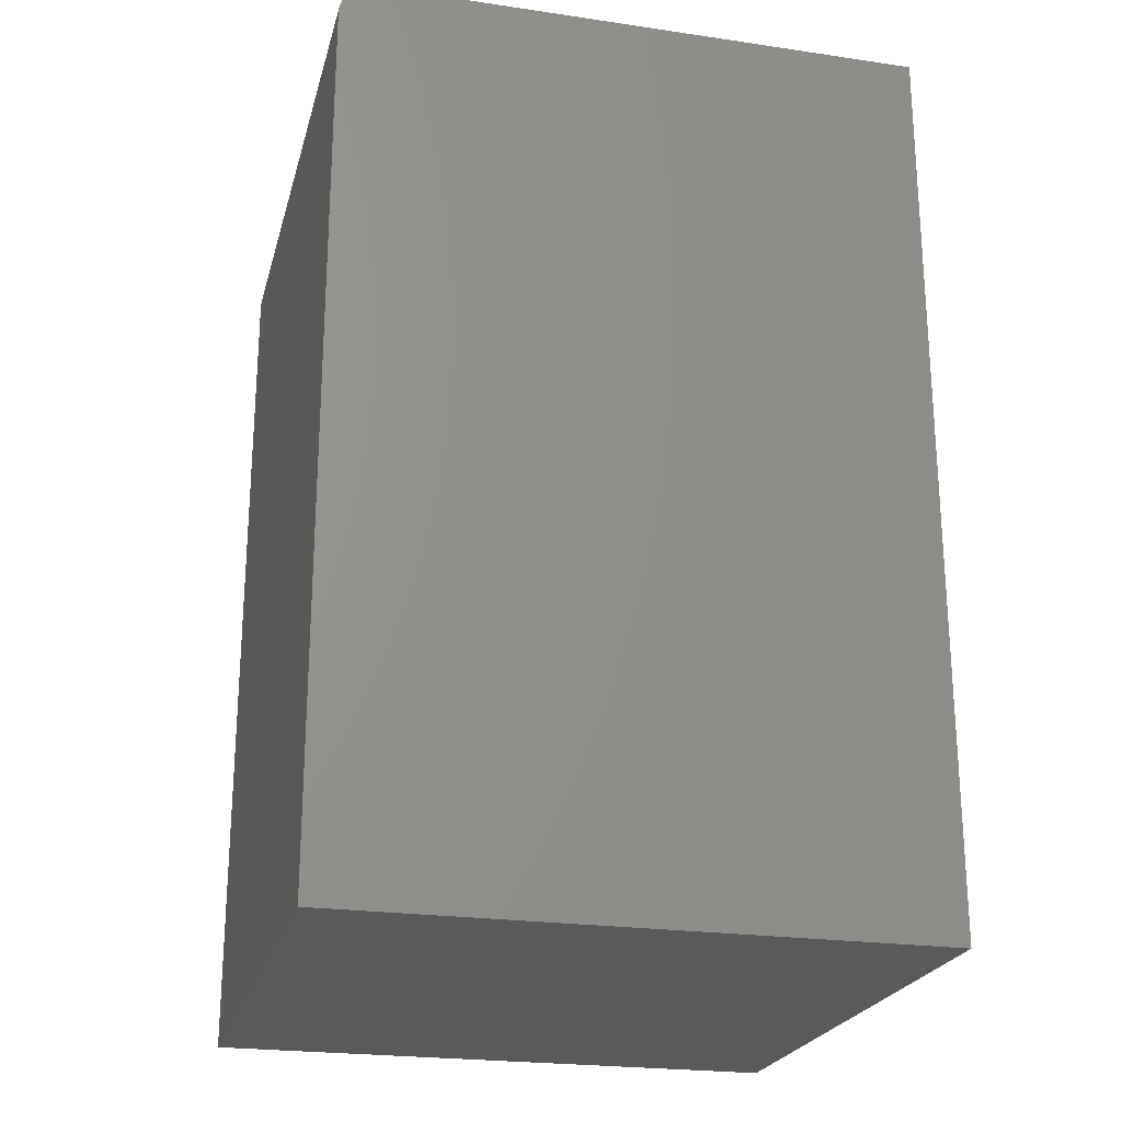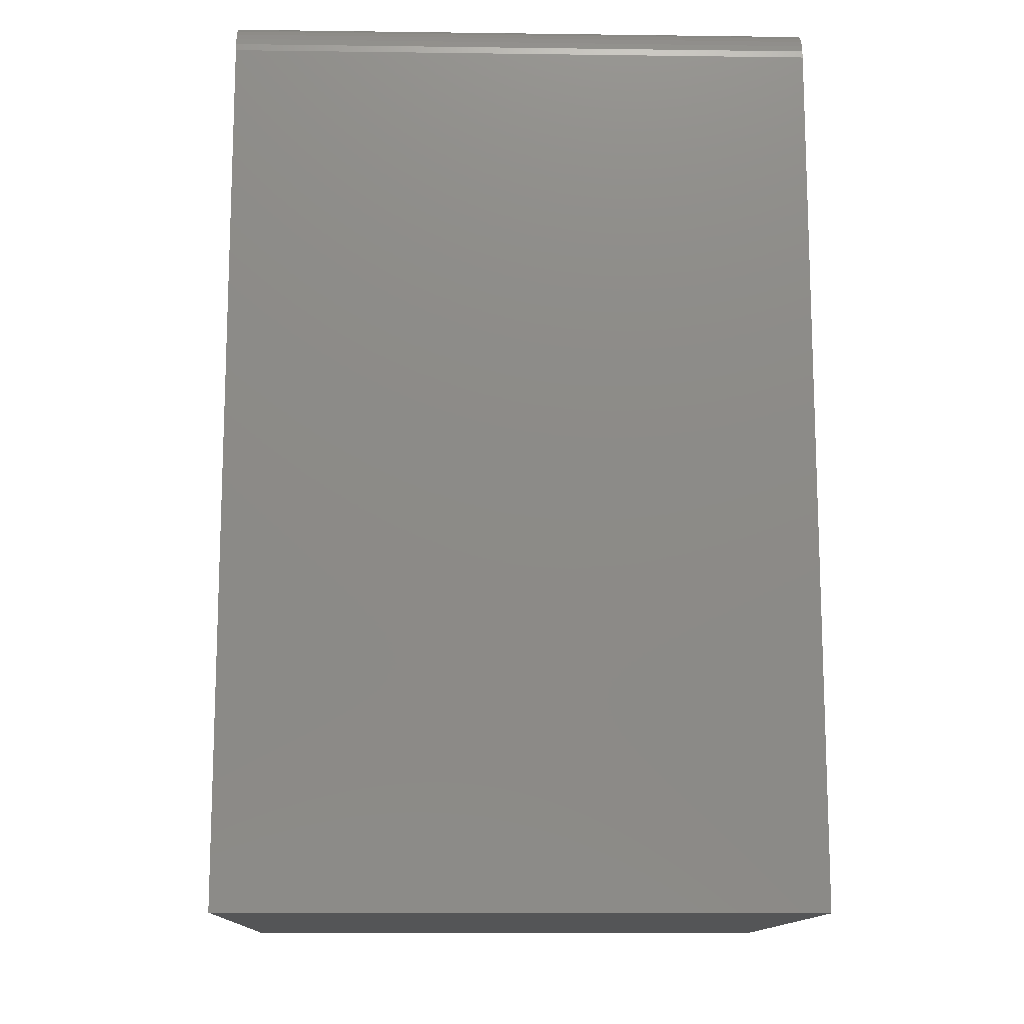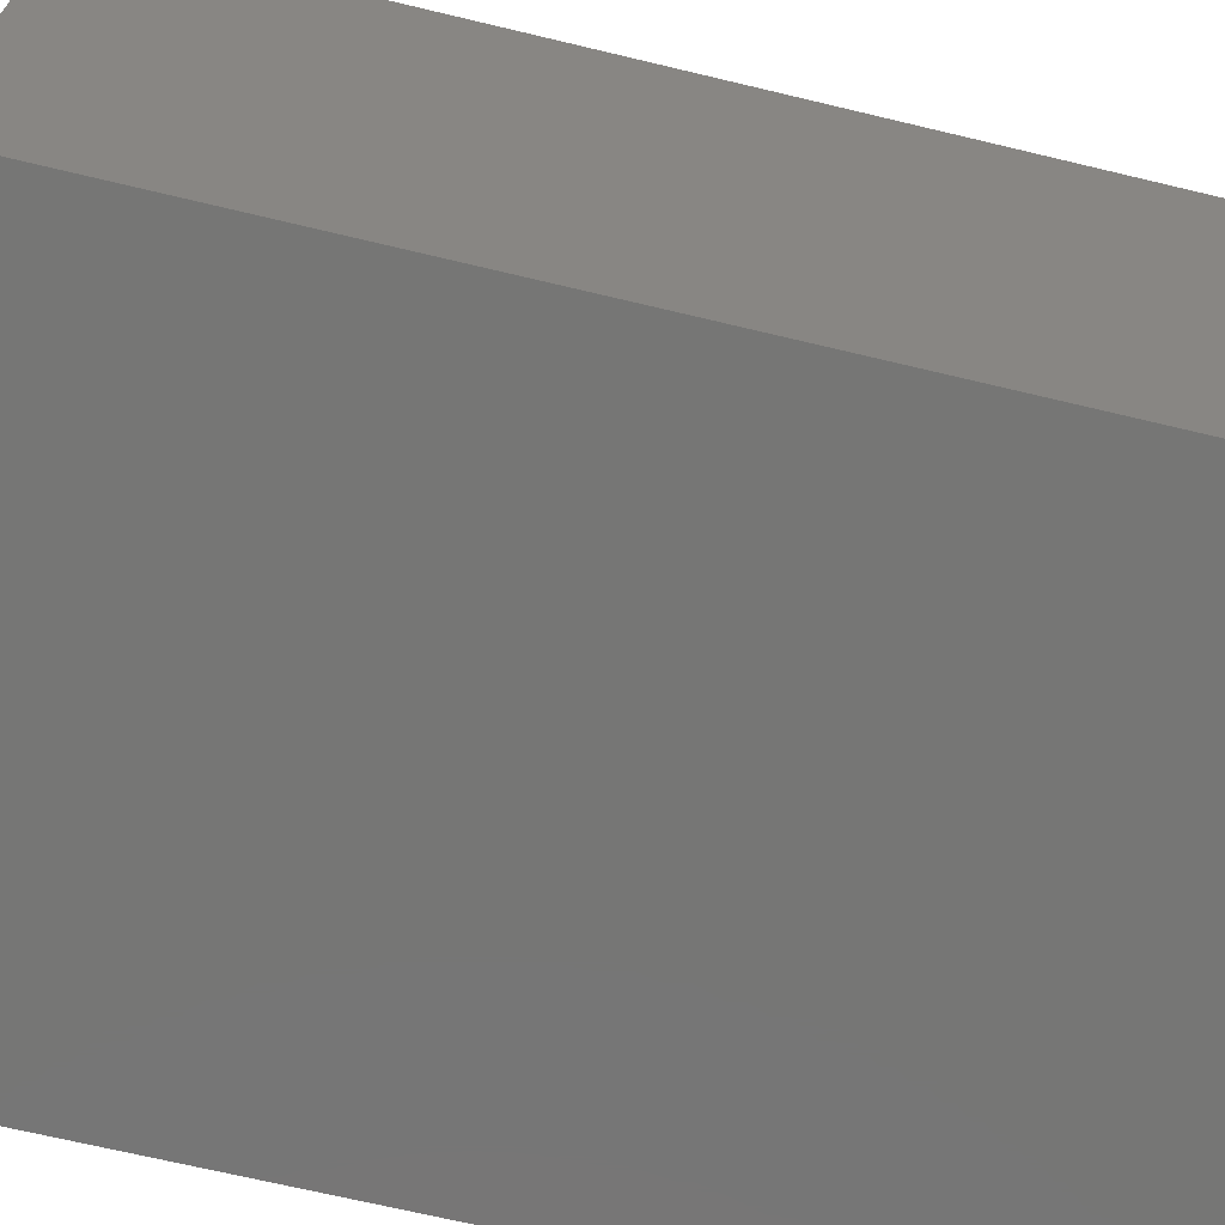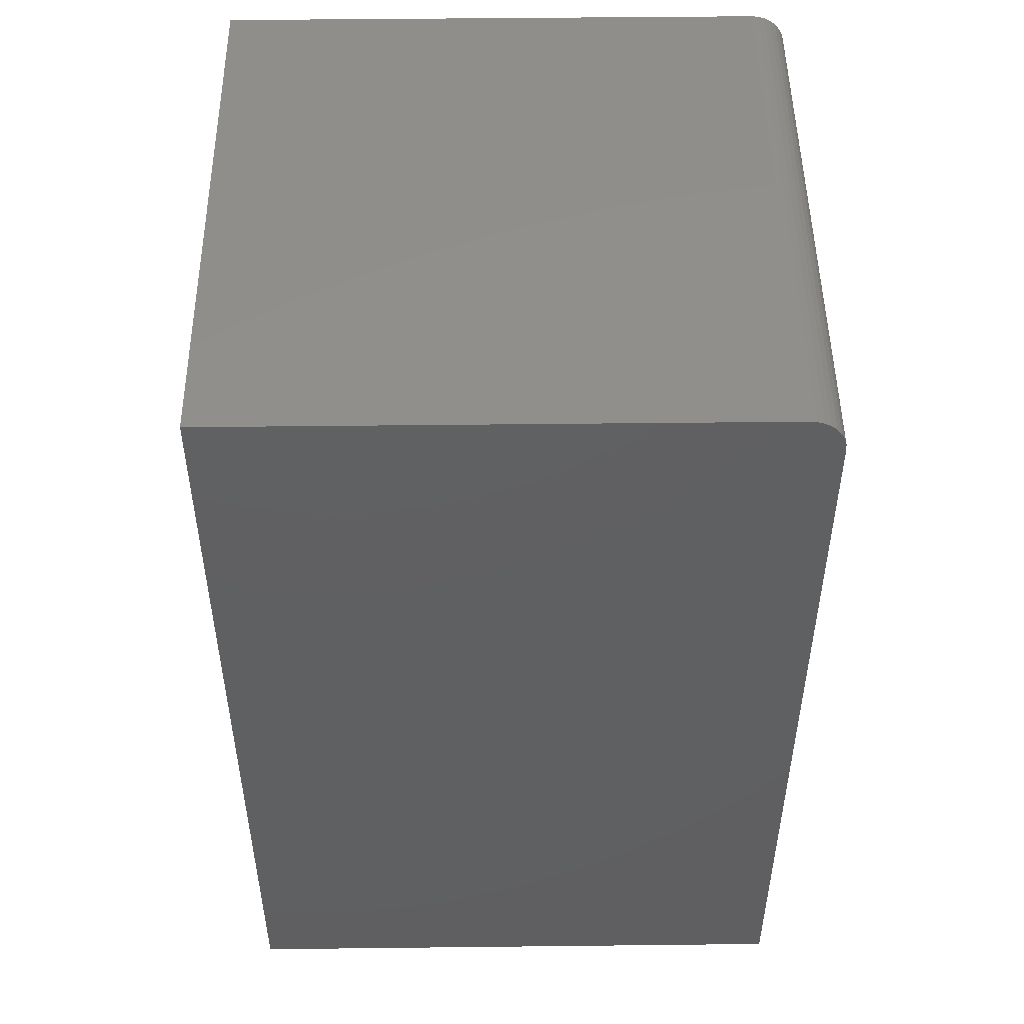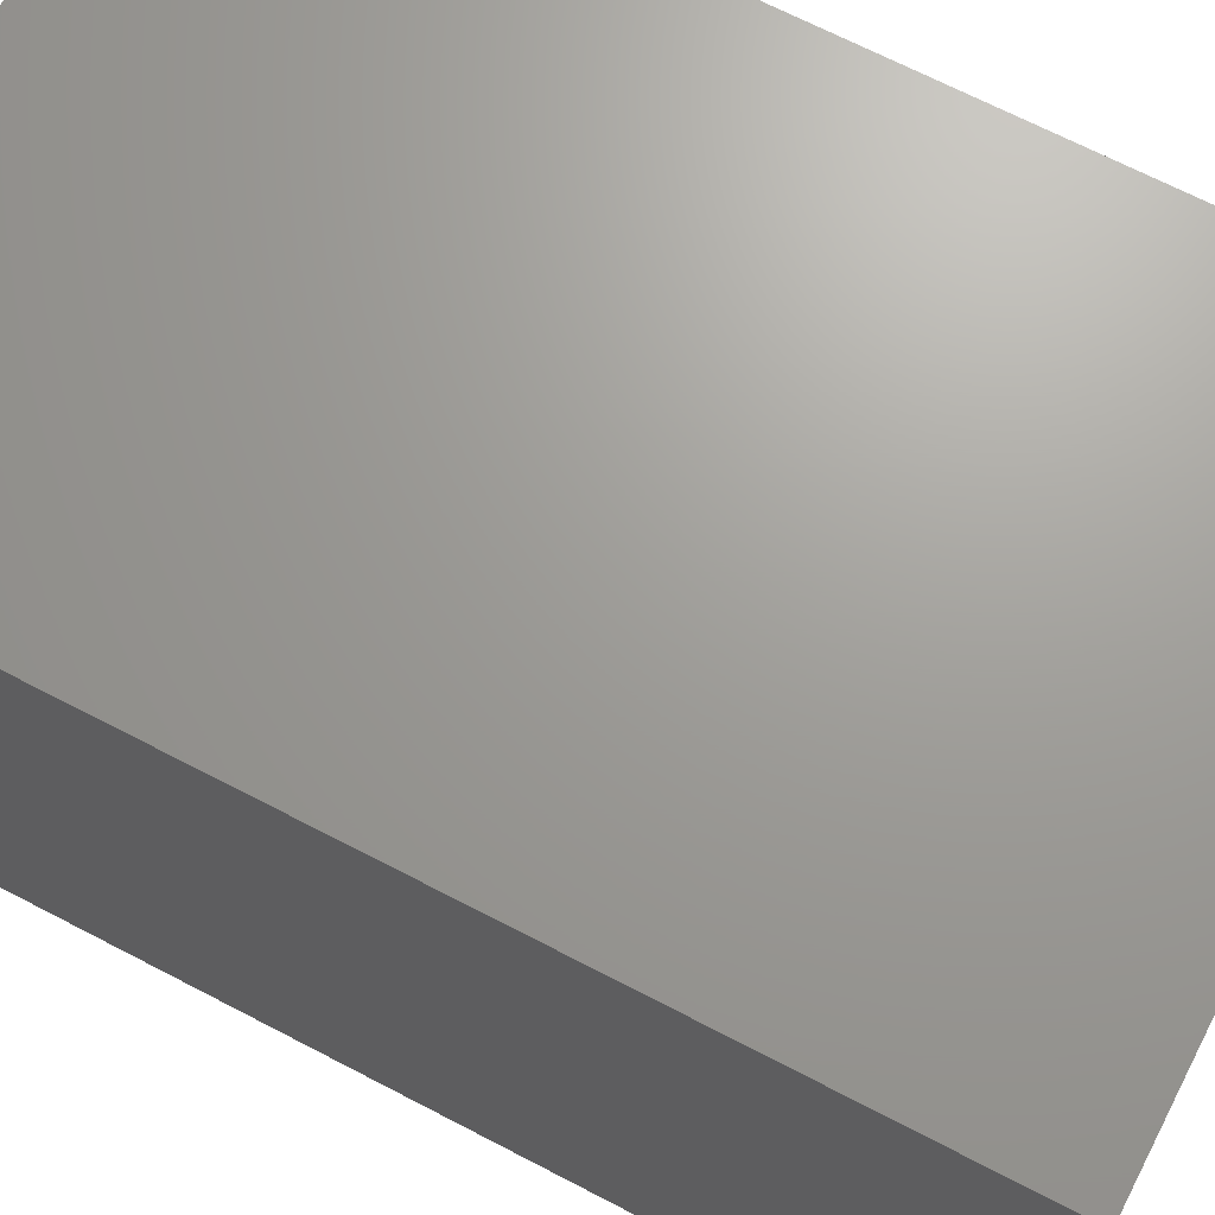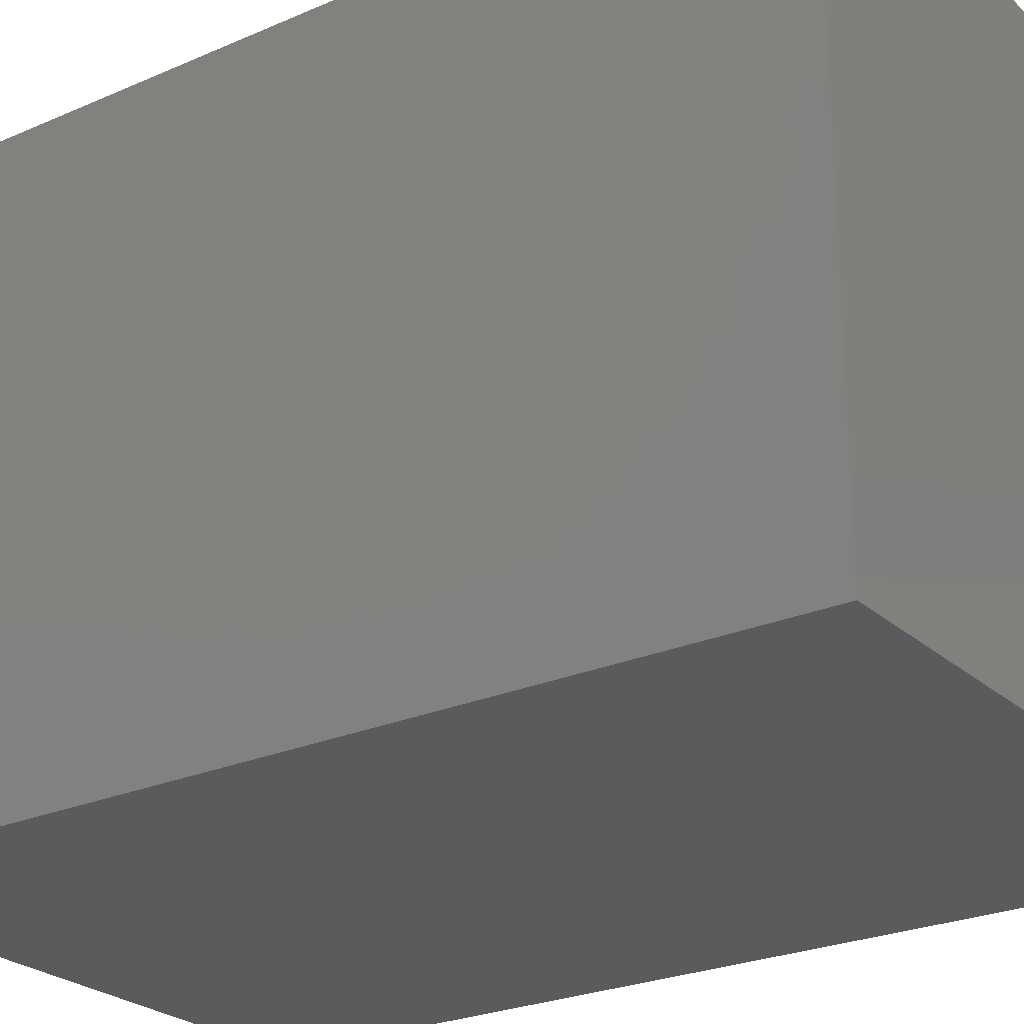
<metadata>
{"format":"stl","ext":"stl","renderer":"f3d","projection":"perspective","resolution":1024,"background":"white","views":[{"elev":-23.1,"azim":166.0,"up":"+Z"},{"elev":-13.1,"azim":88.3,"up":"+Z"},{"elev":-68.4,"azim":-103.5,"up":"+Y"},{"elev":49.1,"azim":-0.7,"up":"+Z"},{"elev":68.8,"azim":117.5,"up":"+Y"},{"elev":-25.2,"azim":125.3,"up":"+Y"}]}
</metadata>
<code>
# stl→obj: 24 verts, 44 faces
v 0.3256 -0.75 0.5781
v 0.3435 -0.75 0.5746
v 0.3347 -0.75 0.5772
v -0.375 -0.75 0.5781
v -0.375 -0.75 -0.5859
v 0.3725 -0.75 -0.5859
v 0.3725 -0.75 0.5312
v 0.3715 -0.75 0.5404
v 0.3689 -0.75 0.5492
v 0.3646 -0.75 0.5573
v 0.3587 -0.75 0.5644
v 0.3516 -0.75 0.5702
v 0.3347 1.685e-16 0.5772
v 0.3435 1.687e-16 0.5746
v 0.3256 1.681e-16 0.5781
v -0.375 1.292e-16 0.5781
v 0.3516 1.687e-16 0.5702
v 0.3587 1.684e-16 0.5644
v 0.3646 1.68e-16 0.5573
v 0.3689 1.673e-16 0.5492
v 0.3715 1.665e-16 0.5404
v 0.3725 1.655e-16 0.5312
v 0.3725 4.149e-17 -0.5859
v -0.375 0 -0.5859
f 1 2 3
f 4 5 6
f 4 6 7
f 4 7 8
f 4 8 9
f 4 9 10
f 4 10 11
f 4 11 12
f 4 12 2
f 4 2 1
f 13 14 15
f 16 15 14
f 16 14 17
f 16 17 18
f 16 18 19
f 16 19 20
f 16 20 21
f 16 21 22
f 16 22 23
f 16 23 24
f 15 16 1
f 1 16 4
f 6 23 7
f 7 23 22
f 15 1 13
f 13 1 3
f 13 3 14
f 14 3 2
f 14 2 17
f 17 2 12
f 17 12 18
f 18 12 11
f 18 11 19
f 19 11 10
f 19 10 20
f 20 10 9
f 20 9 21
f 21 9 8
f 21 8 22
f 22 8 7
f 4 16 5
f 5 16 24
f 24 23 5
f 5 23 6

</code>
